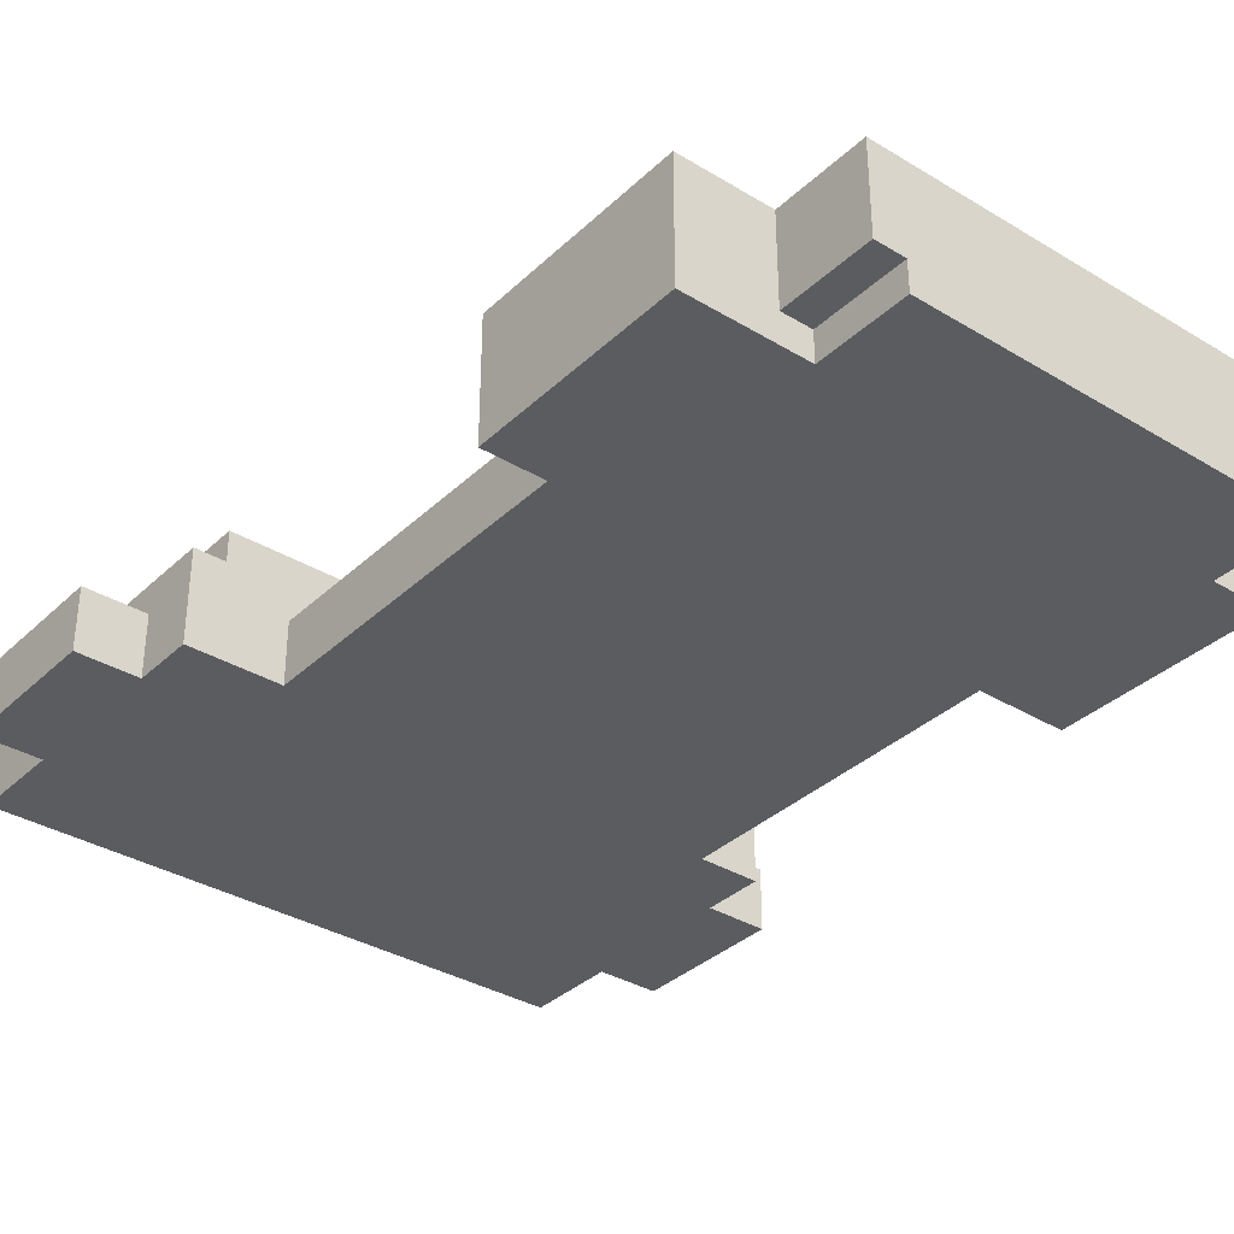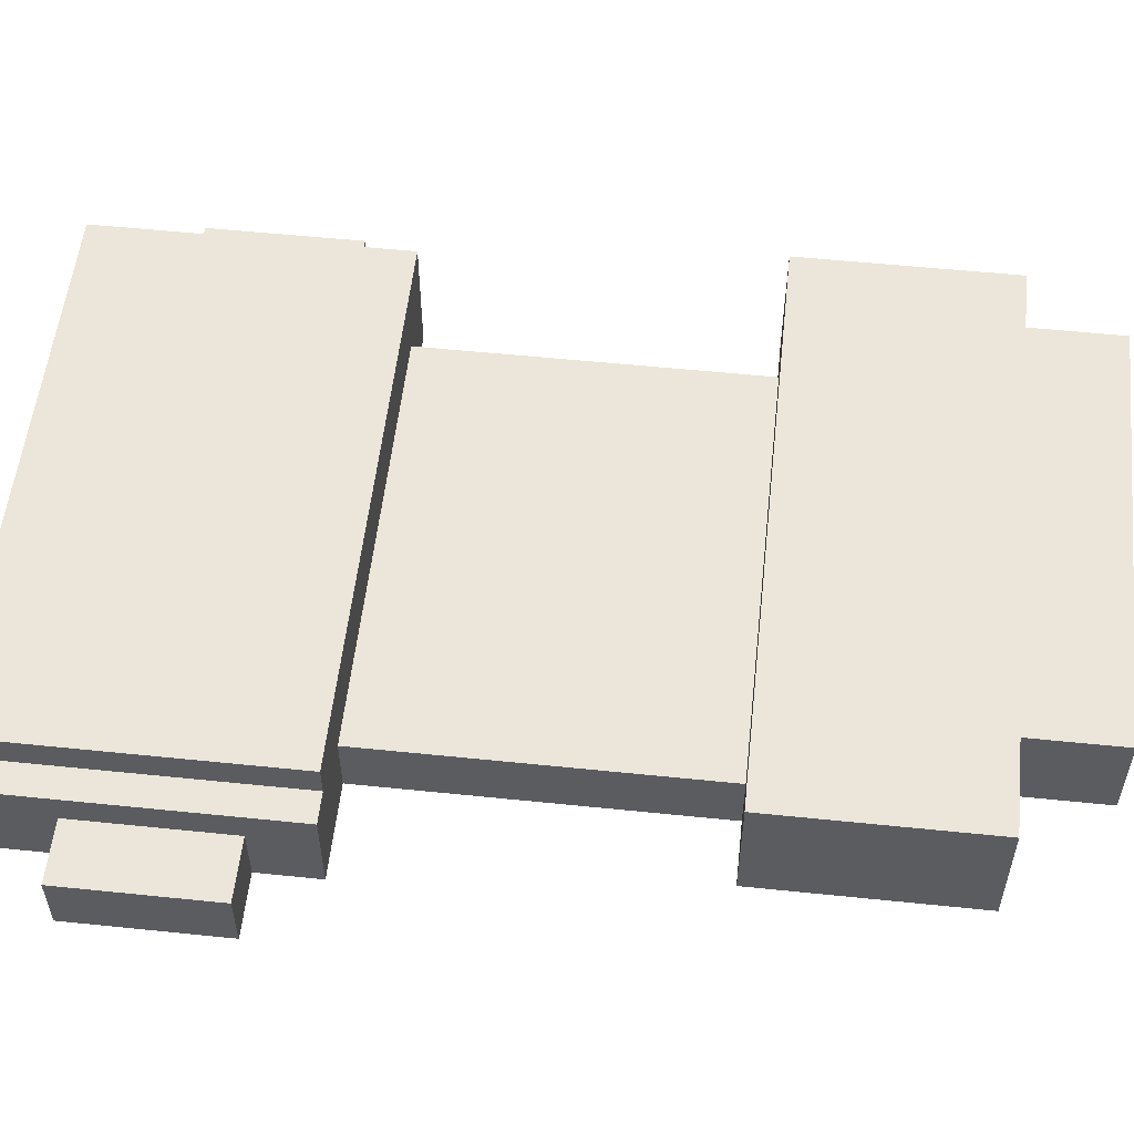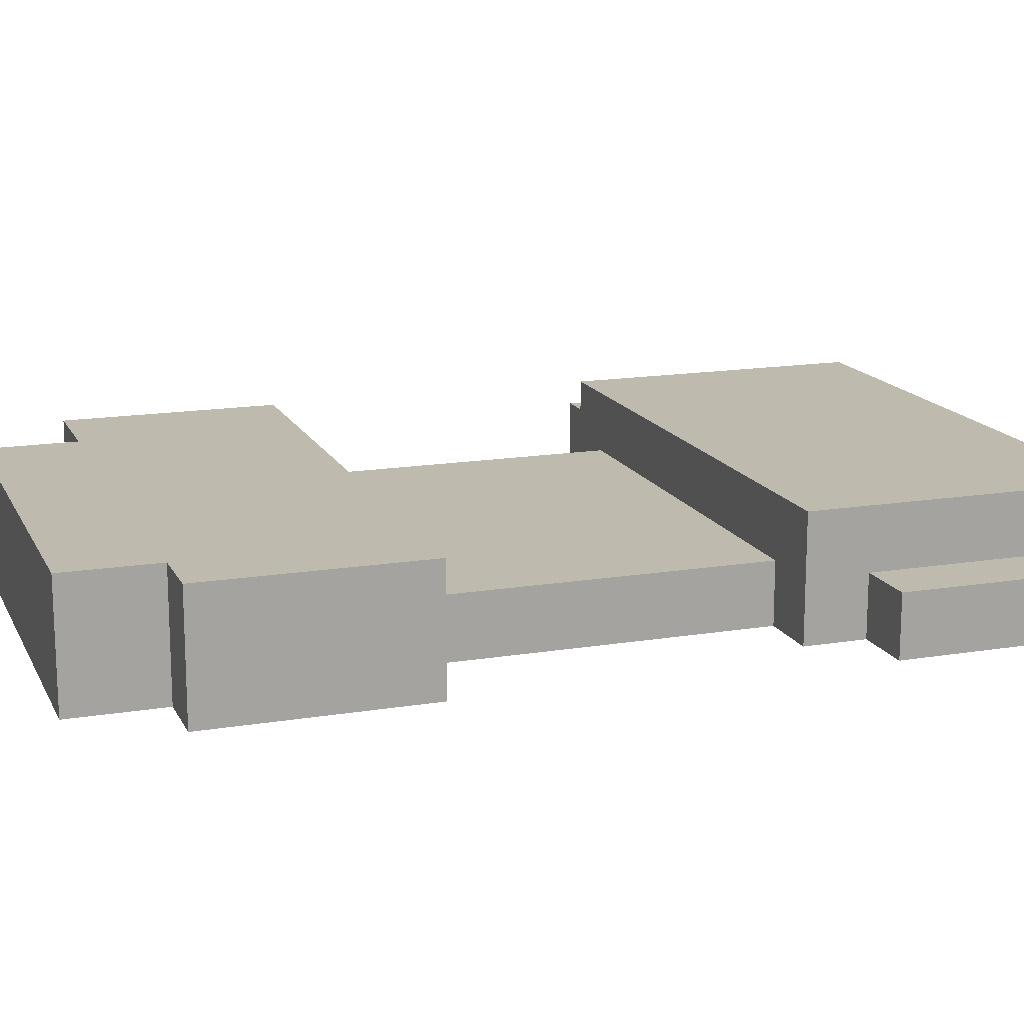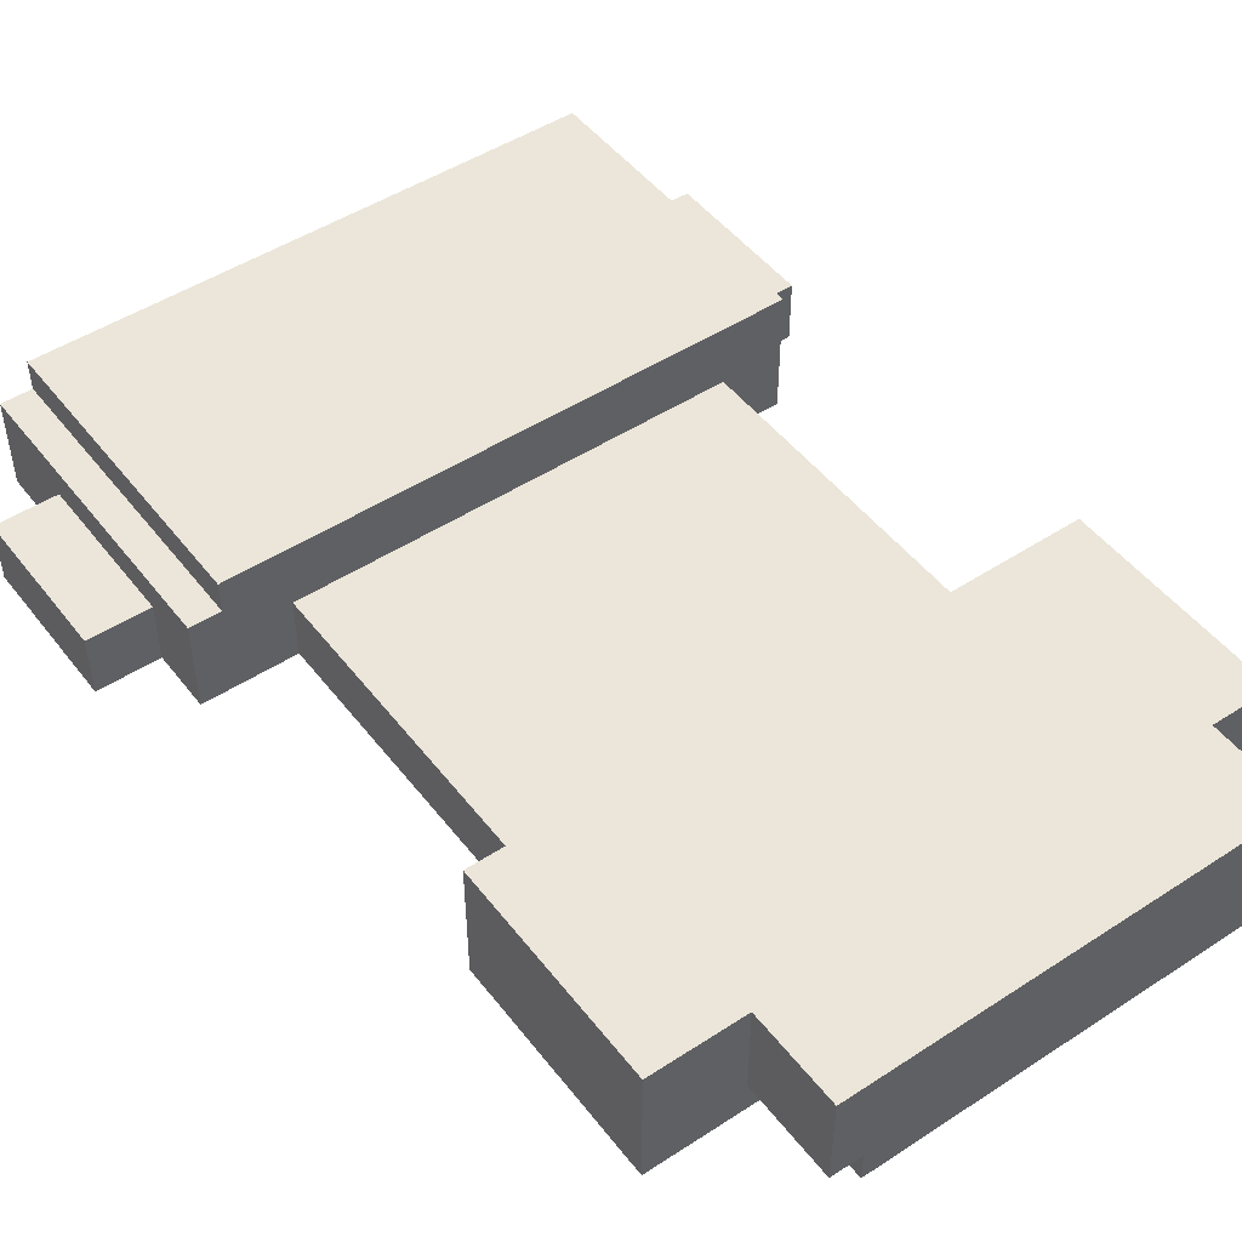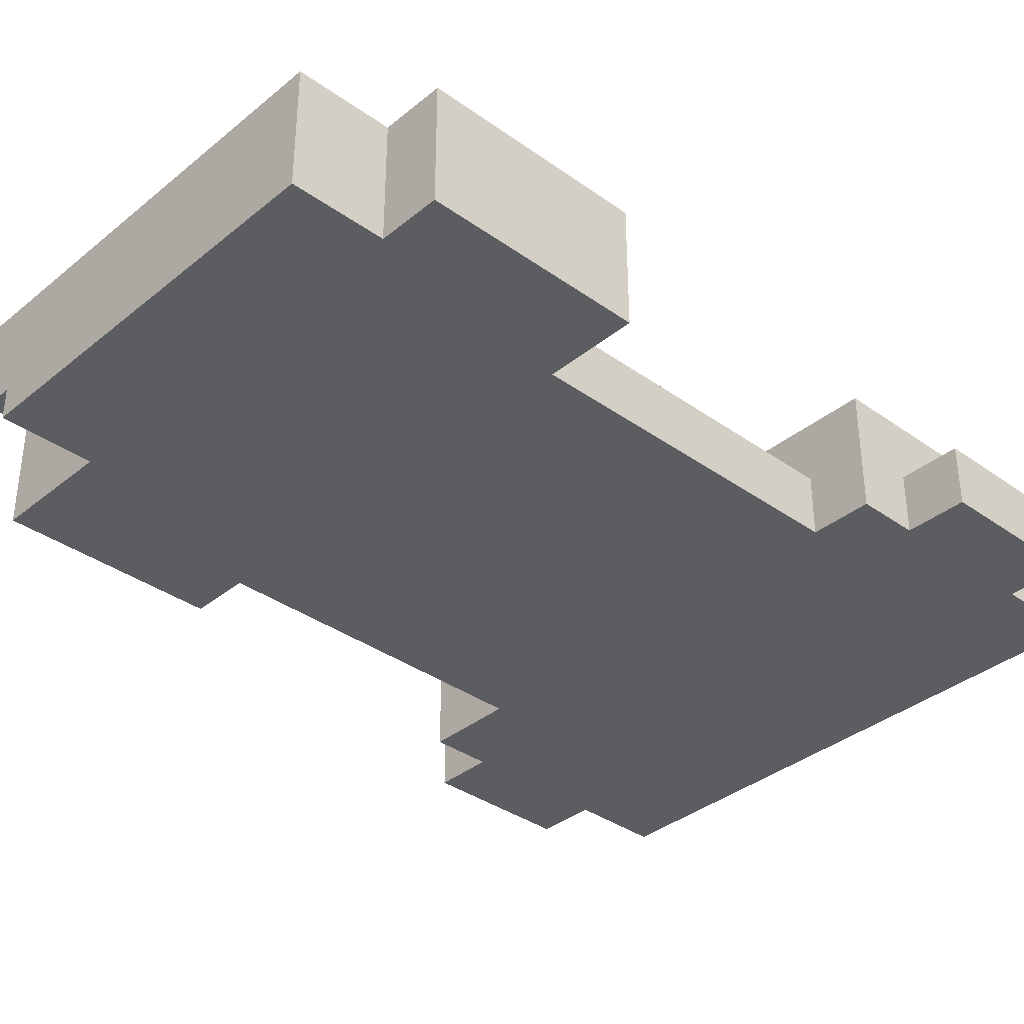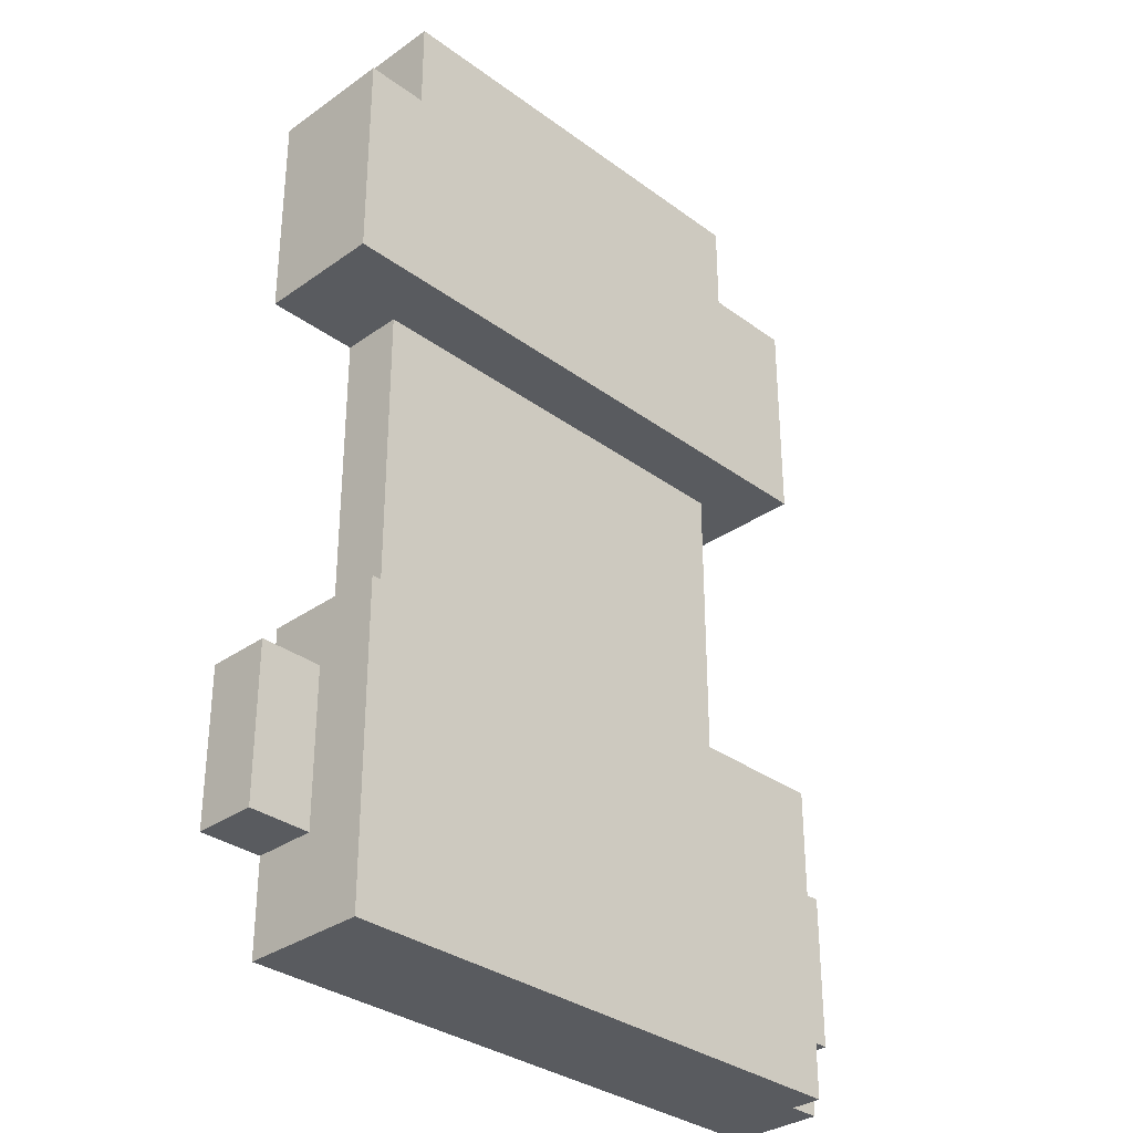
<metadata>
{"format":"obj","ext":"obj","renderer":"f3d","projection":"perspective","resolution":1024,"background":"white","views":[{"elev":-34.9,"azim":-38.9,"up":"+Y"},{"elev":55.1,"azim":-83.8,"up":"+Y"},{"elev":15.5,"azim":70.8,"up":"+Y"},{"elev":48.5,"azim":-36.0,"up":"+Y"},{"elev":-35.9,"azim":46.9,"up":"+Y"},{"elev":-32.6,"azim":134.5,"up":"+Z"}]}
</metadata>
<code>
o
v -1.3 0 -0.8
v -1.3 0 -1.3
v -1.3 0.2 -0.8
v -1.3 0.2 -1.3
v -1.1 0 -0.6
v -1.1 0 -0.8
v -1.1 0 -1.3
v -1.1 0 -1.6
v -1.1 0.2 -0.8
v -1.1 0.2 -1.3
v -1.1 0.3 -0.6
v -1.1 0.3 -1.6
v -1 0 1.2
v -1 0 0.5
v -1 0.3 -0.6
v -1 0.3 -1.6
v -1 0.4 1.2
v -1 0.4 0.5
v -1 0.4 -0.6
v -1 0.4 -1.6
v -0.8 0 0.5
v -0.8 0 -0.6
v -0.8 0.2 0.5
v -0.8 0.2 -0.6
v -0.7 0.1 1.5
v -0.7 0.1 1.2
v -0.7 0.4 1.5
v -0.7 0.4 1.2
v -0.6 0 1.5
v -0.6 0 1.2
v -0.6 0.1 1.5
v -0.6 0.1 1.2
v 0.6 0 0.5
v 0.6 0 -0.6
v 0.6 0.2 0.5
v 0.6 0.2 -0.6
v 0.7 0 1.5
v 0.7 0 1.2
v 0.7 0.4 1.5
v 0.7 0.4 1.2
v 0.8 0 -0.6
v 0.8 0 -0.8
v 0.8 0 -1.3
v 0.8 0 -1.6
v 0.8 0.2 -0.8
v 0.8 0.2 -1.3
v 0.8 0.4 -0.6
v 0.8 0.4 -1.6
v 0.9 0 1.2
v 0.9 0 0.5
v 0.9 0.4 1.2
v 0.9 0.4 0.5
v 1 0 -0.8
v 1 0 -1.3
v 1 0.2 -0.8
v 1 0.2 -1.3
v -0.7 0.1 1.5
v -0.7 0.4 1.5
v -0.6 0 1.5
v -0.6 0.1 1.5
v 0.7 0 1.5
v 0.7 0.4 1.5
v -1 0 1.2
v -1 0.4 1.2
v -0.7 0.1 1.2
v -0.7 0.4 1.2
v -0.6 0 1.2
v -0.6 0.1 1.2
v 0.7 0 1.2
v 0.7 0.4 1.2
v 0.9 0 1.2
v 0.9 0.4 1.2
v -1.1 0 -0.6
v -1.1 0.3 -0.6
v -1 0.3 -0.6
v -1 0.4 -0.6
v -0.8 0 -0.6
v -0.8 0.2 -0.6
v 0.6 0 -0.6
v 0.6 0.2 -0.6
v 0.8 0 -0.6
v 0.8 0.4 -0.6
v -1.3 0 -0.8
v -1.3 0.2 -0.8
v -1.1 0 -0.8
v -1.1 0.2 -0.8
v 0.8 0 -0.8
v 0.8 0.2 -0.8
v 1 0 -0.8
v 1 0.2 -0.8
v -1 0 0.5
v -1 0.4 0.5
v -0.8 0 0.5
v -0.8 0.2 0.5
v 0.6 0 0.5
v 0.6 0.2 0.5
v 0.9 0 0.5
v 0.9 0.4 0.5
v -1.3 0 -1.3
v -1.3 0.2 -1.3
v -1.1 0 -1.3
v -1.1 0.2 -1.3
v 0.8 0 -1.3
v 0.8 0.2 -1.3
v 1 0 -1.3
v 1 0.2 -1.3
v -1.1 0 -1.6
v -1.1 0.3 -1.6
v -1 0.3 -1.6
v -1 0.4 -1.6
v 0.8 0 -1.6
v 0.8 0.4 -1.6
v -0.6 0 1.5
v 0.7 0 1.5
v -1 0 1.2
v -0.6 0 1.2
v 0.7 0 1.2
v 0.9 0 1.2
v -1 0 0.5
v -0.8 0 0.5
v 0.6 0 0.5
v 0.9 0 0.5
v -1.1 0 -0.6
v -0.8 0 -0.6
v 0.6 0 -0.6
v 0.8 0 -0.6
v -1.3 0 -0.8
v -1.1 0 -0.8
v 0.8 0 -0.8
v 1 0 -0.8
v -0.8 0 -1
v 0.6 0 -1
v -1.3 0 -1.3
v -1.1 0 -1.3
v 0.8 0 -1.3
v 1 0 -1.3
v -1.1 0 -1.6
v 0.8 0 -1.6
v -0.7 0.1 1.5
v -0.6 0.1 1.5
v -0.7 0.1 1.2
v -0.6 0.1 1.2
v -0.8 0.2 0.5
v 0.6 0.2 0.5
v -0.8 0.2 -0.6
v 0.6 0.2 -0.6
v -1.3 0.2 -0.8
v -1.1 0.2 -0.8
v 0.8 0.2 -0.8
v 1 0.2 -0.8
v -1.3 0.2 -1.3
v -1.1 0.2 -1.3
v 0.8 0.2 -1.3
v 1 0.2 -1.3
v -1.1 0.3 -0.6
v -1 0.3 -0.6
v -1.1 0.3 -1.6
v -1 0.3 -1.6
v -0.7 0.4 1.5
v 0.7 0.4 1.5
v -1 0.4 1.2
v -0.7 0.4 1.2
v 0.7 0.4 1.2
v 0.9 0.4 1.2
v -1 0.4 0.5
v 0.9 0.4 0.5
v -1 0.4 -0.6
v 0.8 0.4 -0.6
v -1 0.4 -1.6
v 0.8 0.4 -1.6
f 3 2 1
f 4 2 3
f 9 6 5
f 10 8 7
f 11 9 5
f 11 10 9
f 12 8 10
f 12 10 11
f 17 14 13
f 18 14 17
f 19 16 15
f 20 16 19
f 23 22 21
f 24 22 23
f 27 26 25
f 28 26 27
f 31 30 29
f 32 30 31
f 33 34 35
f 35 34 36
f 37 38 39
f 39 38 40
f 41 42 45
f 43 44 46
f 41 45 47
f 45 46 47
f 46 44 48
f 47 46 48
f 49 50 51
f 51 50 52
f 53 54 55
f 55 54 56
f 60 58 57
f 61 60 59
f 62 58 60
f 62 60 61
f 65 64 63
f 66 64 65
f 67 65 63
f 68 65 67
f 71 70 69
f 72 70 71
f 75 74 73
f 77 75 73
f 77 76 75
f 78 76 77
f 80 76 78
f 81 80 79
f 82 76 80
f 82 80 81
f 85 84 83
f 86 84 85
f 89 88 87
f 90 88 89
f 91 92 93
f 93 92 94
f 94 92 96
f 95 96 97
f 96 92 98
f 97 96 98
f 99 100 101
f 101 100 102
f 103 104 105
f 105 104 106
f 107 108 109
f 107 109 111
f 109 110 111
f 111 110 112
f 116 114 113
f 117 114 116
f 119 116 115
f 119 118 117
f 119 117 116
f 120 118 119
f 121 118 120
f 122 118 121
f 124 121 120
f 125 121 124
f 128 124 123
f 129 126 125
f 131 128 127
f 131 125 124
f 131 124 128
f 132 129 125
f 132 125 131
f 132 130 129
f 133 131 127
f 133 132 131
f 134 132 133
f 135 130 132
f 135 132 134
f 136 130 135
f 137 135 134
f 138 135 137
f 141 140 139
f 142 140 141
f 143 144 145
f 145 144 146
f 147 148 151
f 151 148 152
f 149 150 153
f 153 150 154
f 155 156 157
f 157 156 158
f 159 160 162
f 162 160 163
f 161 162 165
f 163 164 165
f 162 163 165
f 165 164 166
f 167 168 169
f 169 168 170

</code>
